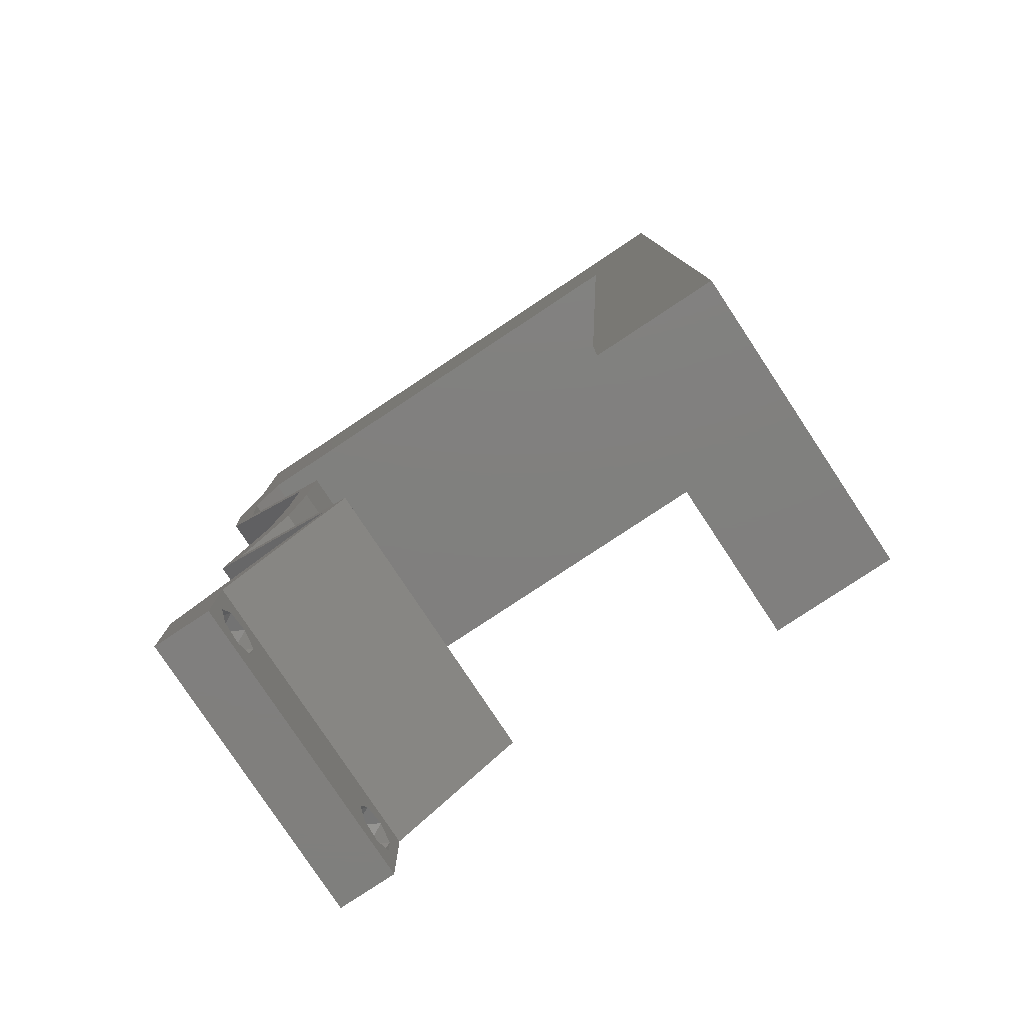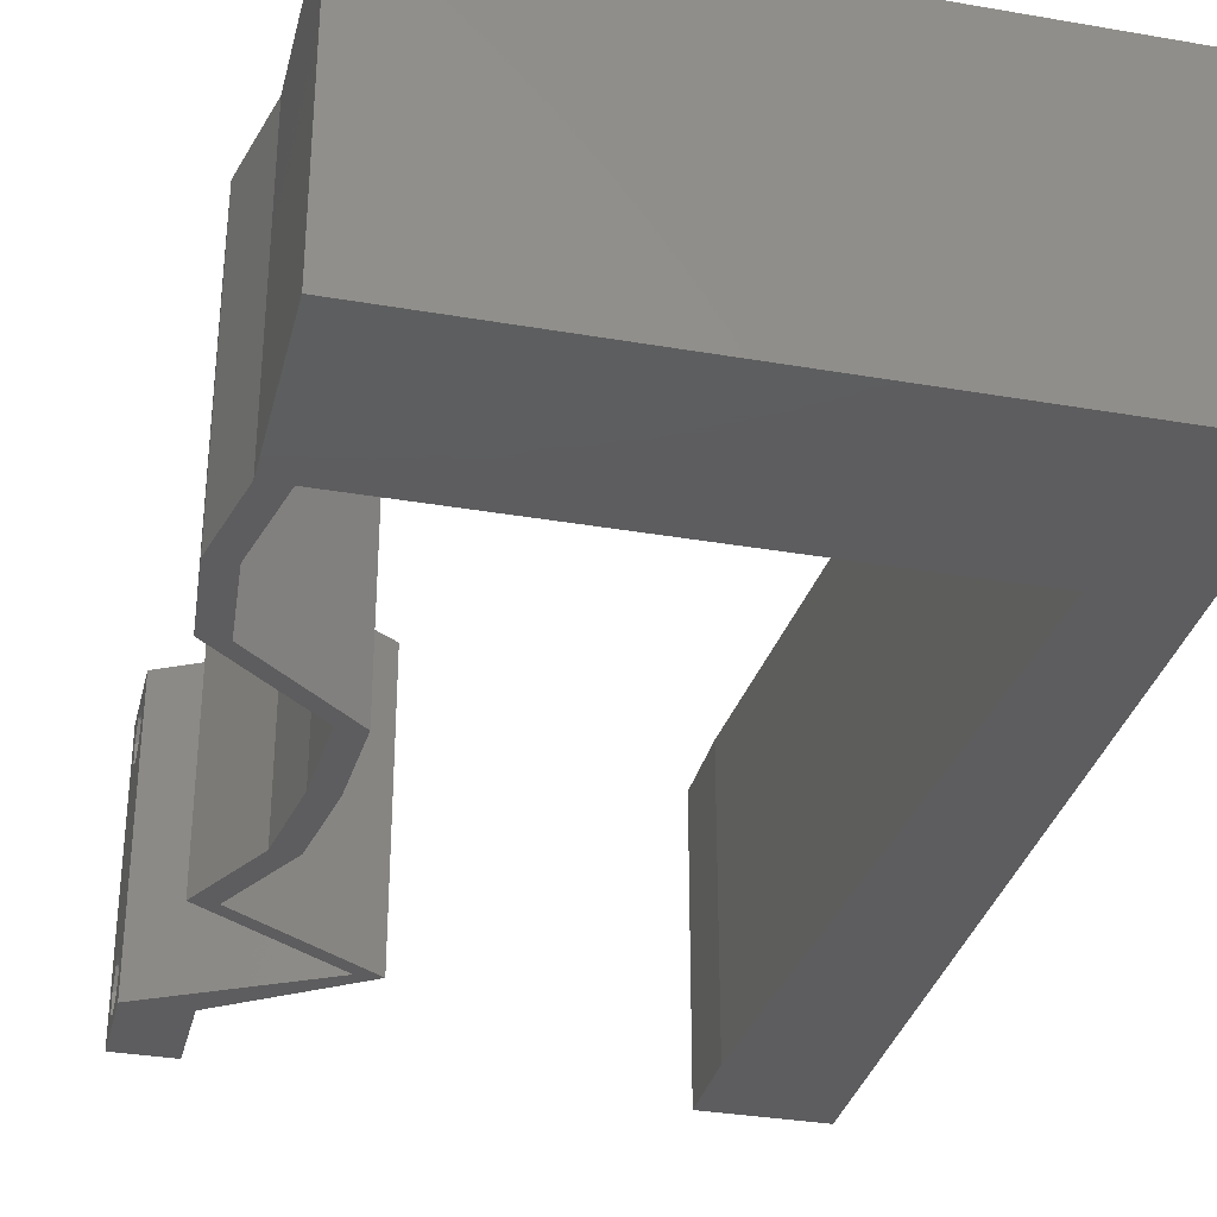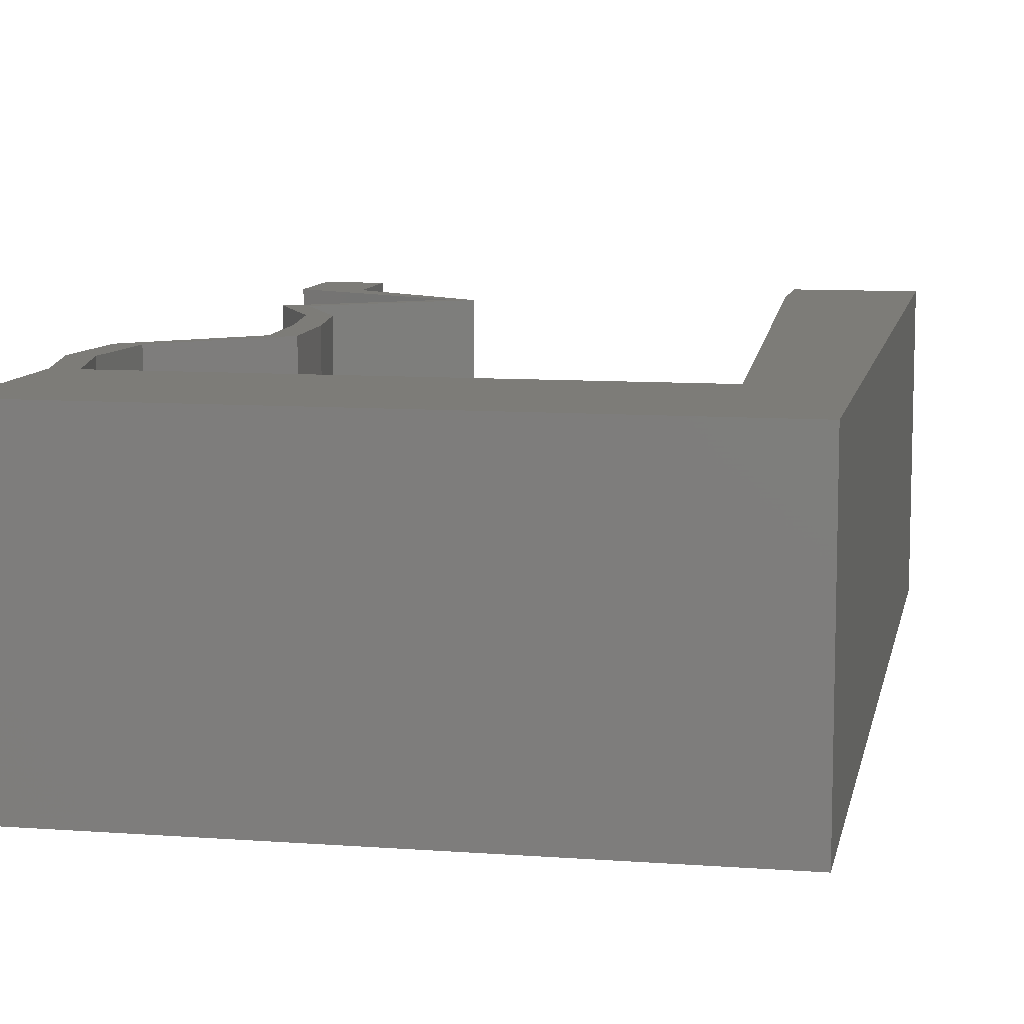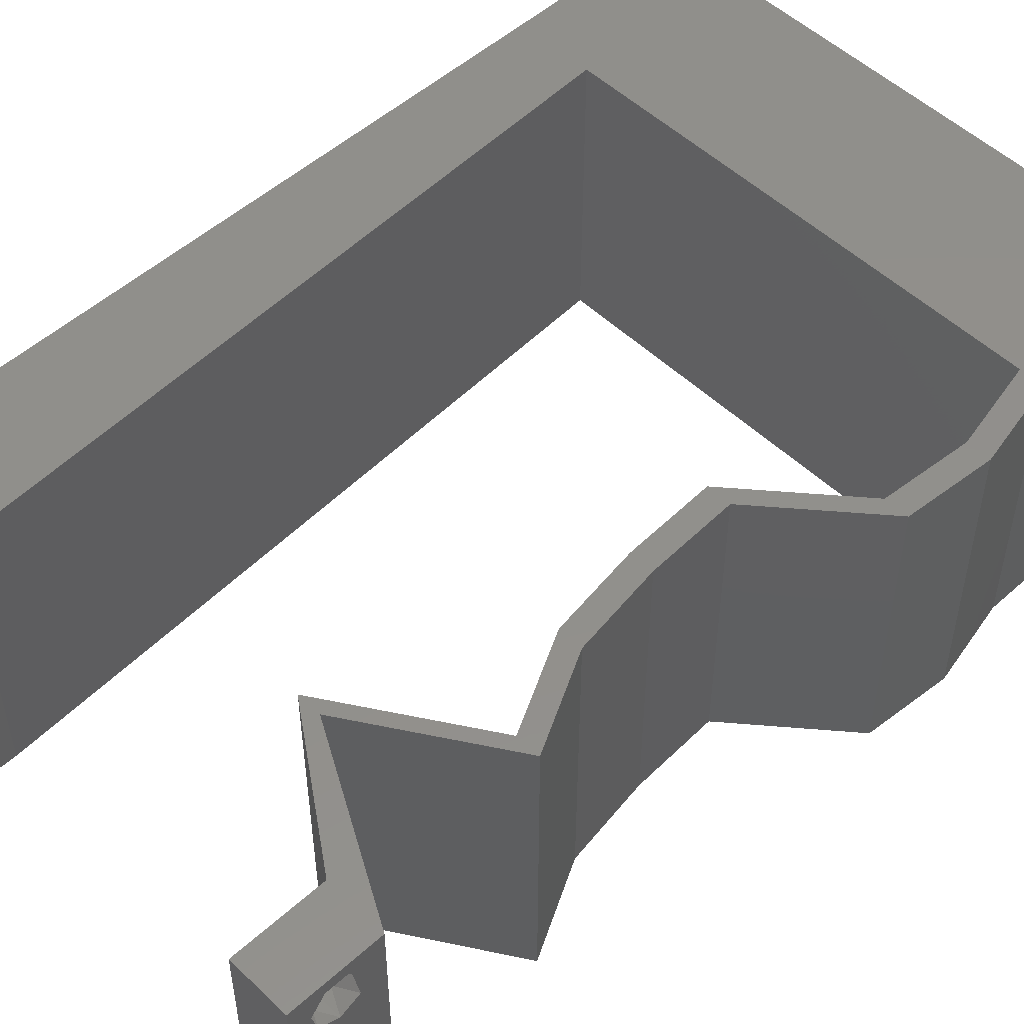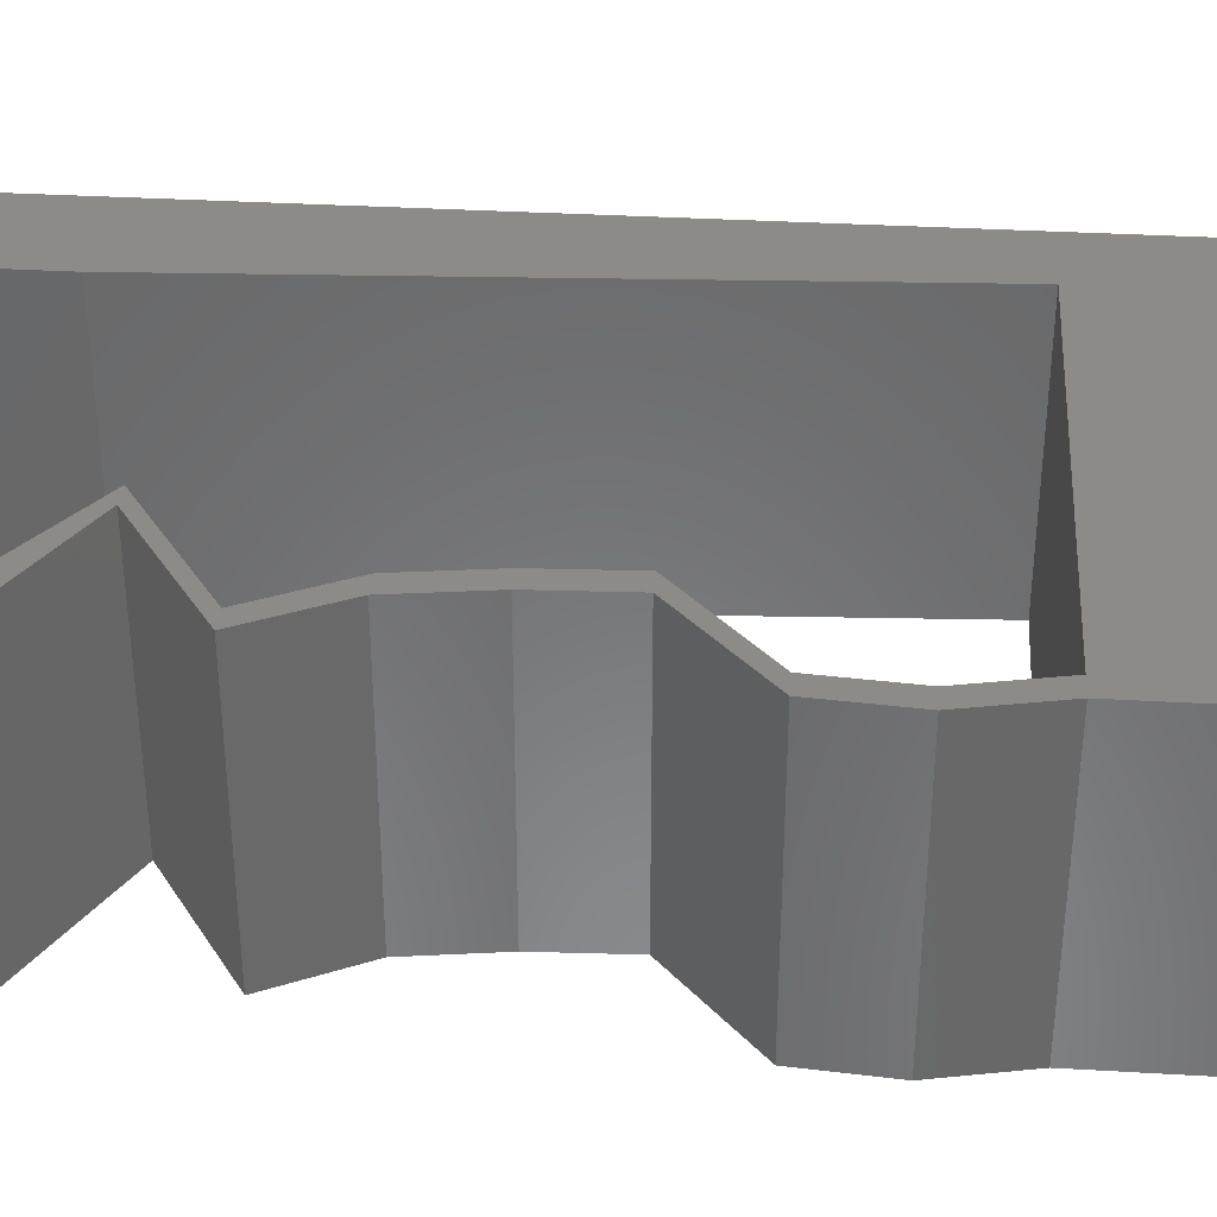
<metadata>
{"format":"stl","ext":"stl","renderer":"f3d","projection":"perspective","resolution":1024,"background":"white","views":[{"elev":-79.8,"azim":-146.5,"up":"+Y"},{"elev":-32.8,"azim":166.5,"up":"+Z"},{"elev":9.4,"azim":-169.0,"up":"+Z"},{"elev":51.6,"azim":45.8,"up":"+Z"},{"elev":34.5,"azim":94.5,"up":"+Z"}]}
</metadata>
<code>
# stl→obj: 243 verts, 490 faces
v 0.04 0 0.01
v 0.04 -0.006 0.01
v 0.04 -0.002262 0.003932
v 0.04 -0.003 0.0159
v 0.04 -0.004657 0.002778
v 0.04 -0.006 0
v 0.04 -0.004329 0.00134
v 0.04 -0.001671 0.00134
v 0.04 0 0
v 0.04 -0.001343 0.002778
v 0.04 -0.003 0.0007
v 0.04 -0.002262 0.01913
v 0.04 -0.001343 0.01798
v 0.04 0 0.02
v 0.04 -0.004657 0.01798
v 0.04 -0.003738 0.01913
v 0.04 -0.006 0.02
v 0.04 -0.004329 0.01654
v 0.04 -0.001671 0.01654
v 0.04 -0.003738 0.003932
v 0.036 -0.006 0.01
v 0.036 0 0.01
v 0.036 -0.002262 0.003932
v 0.036 -0.003 0.0159
v 0.036 -0.004329 0.00134
v 0.036 -0.006 0
v 0.036 -0.004657 0.002778
v 0.036 -0.001343 0.002778
v 0.036 0 0
v 0.036 -0.001671 0.00134
v 0.036 -0.003 0.0007
v 0.036 0 0.02
v 0.036 -0.001343 0.01798
v 0.036 -0.002262 0.01913
v 0.036 -0.003738 0.01913
v 0.036 -0.004657 0.01798
v 0.036 -0.006 0.02
v 0.036 -0.004329 0.01654
v 0.036 -0.001671 0.01654
v 0.036 -0.003738 0.003932
v 0.03 0.06 0.02
v 0.02 0.06 0.02
v 0.0274 0.04789 0.02
v 0.038 -0.003 0.02
v 0.01645 0.04789 0.02
v 0.03836 0.04789 0.02
v 0.03515 0.05273 0.02
v 0.008 0 0.02
v 0 0 0.02
v 0.004 -0.003 0.02
v 0 -0.006 0.02
v 0.008 -0.006 0.02
v 0.003843 0.005993 0.02
v 0.00549 0.04789 0.02
v 0.0113 0.05334 0.02
v 0 0.048 0.02
v 0.005208 0.05395 0.02
v 0 0.024 0.02
v 0.006745 0.02394 0.02
v 0.003216 0.02997 0.02
v 0.03965 0.0419 0.02
v 0.04 0.04789 0.02
v 0 0.036 0.02
v 0.006117 0.03592 0.02
v 0.002823 0.04197 0.02
v 0.01 0.06 0.02
v 0.007372 0.01197 0.02
v 0 0.012 0.02
v 0.003471 0.01802 0.02
v 0.04 0.06 0.02
v 0 0.06 0.02
v 0.03915 0.03592 0.02
v 0.03382 0.02993 0.02
v 0.04079 0.03592 0.02
v 0.03218 0.02993 0.02
v 0.0364 0.01197 0.02
v 0.02882 0.005986 0.02
v 0.03804 0.01197 0.02
v 0.02718 0.005986 0.02
v 0.03441 0.002993 0.02
v 0.04129 0.0419 0.02
v 0.03407 0.02394 0.02
v 0.03243 0.02394 0.02
v 0.03493 0.01796 0.02
v 0.03329 0.01796 0.02
v 0 -0.006 0.01
v 0 -0.003 0.015
v 0 0 0.01
v 0 -0.006 0
v 0 -0.003 0.005
v 0 0 0
v 0.004 -0.006 0.015
v 0.008 -0.006 0.01
v 0.004 -0.006 0.005
v 0.008 -0.006 0
v 0 0.06 0
v 0 0.051 0.0086
v 0 0.06 0.01
v 0 0.009 0.0114
v 0 0.048 0
v 0 0.0415 0.009767
v 0 0.03 0.01
v 0 0.036 0
v 0 0.024 0
v 0 0.0185 0.01023
v 0 0.012 0
v 0 0.005337 0.005128
v 0 0.05466 0.01487
v 0.0274 0.04789 0
v 0.02 0.06 0
v 0.03 0.06 0
v 0.038 -0.003 0
v 0.01645 0.04789 0
v 0.03515 0.05273 0
v 0.03836 0.04789 0
v 0.008 0 0
v 0.004 -0.003 0
v 0.003843 0.005993 0
v 0.00549 0.04789 0
v 0.0113 0.05334 0
v 0.005208 0.05395 0
v 0.003216 0.02997 0
v 0.006745 0.02394 0
v 0.04 0.04789 0
v 0.03965 0.0419 0
v 0.002823 0.04197 0
v 0.006117 0.03592 0
v 0.01 0.06 0
v 0.007372 0.01197 0
v 0.003471 0.01802 0
v 0.04 0.06 0
v 0.04079 0.03592 0
v 0.03382 0.02993 0
v 0.03915 0.03592 0
v 0.03218 0.02993 0
v 0.0364 0.01197 0
v 0.03804 0.01197 0
v 0.02882 0.005986 0
v 0.02718 0.005986 0
v 0.03441 0.002993 0
v 0.04129 0.0419 0
v 0.03407 0.02394 0
v 0.03243 0.02394 0
v 0.03493 0.01796 0
v 0.03329 0.01796 0
v 0.008 0 0.01
v 0.008 -0.003 0.015
v 0.008 -0.003 0.005
v 0.015 0.06 0.01134
v 0.025 0.06 0.008977
v 0.006575 0.06 0.007337
v 0.03344 0.06 0.01273
v 0.04 0.06 0.01
v 0.03407 0.06 0.005945
v 0.005798 0.06 0.01422
v 0.04 0.05394 0.005916
v 0.04 0.05394 0.01398
v 0.04 0.04789 0.01
v 0.04065 0.0449 0.015
v 0.04129 0.0419 0.01
v 0.04065 0.0449 0.005
v 0.04104 0.03891 0.015
v 0.04079 0.03592 0.01
v 0.04104 0.03891 0.005
v 0.03731 0.03292 0.015
v 0.03382 0.02993 0.01
v 0.03731 0.03292 0.005
v 0.03394 0.02694 0.015
v 0.03407 0.02394 0.01
v 0.03394 0.02694 0.005
v 0.0345 0.02095 0.015
v 0.03493 0.01796 0.01
v 0.0345 0.02095 0.005
v 0.03649 0.01497 0.015
v 0.03804 0.01197 0.01
v 0.03649 0.01497 0.005
v 0.03343 0.008979 0.005494
v 0.03343 0.008979 0.01448
v 0.02882 0.005986 0.01
v 0.03159 0.002993 0.005494
v 0.03159 0.002993 0.01448
v 0.02718 0.005986 0.01
v 0.03179 0.008979 0.005494
v 0.03179 0.008979 0.01448
v 0.0364 0.01197 0.01
v 0.03485 0.01497 0.015
v 0.03329 0.01796 0.01
v 0.03485 0.01497 0.005
v 0.03286 0.02095 0.015
v 0.03243 0.02394 0.01
v 0.03286 0.02095 0.005
v 0.0323 0.02694 0.015
v 0.03218 0.02993 0.01
v 0.0323 0.02694 0.005
v 0.03567 0.03292 0.015
v 0.03915 0.03592 0.01
v 0.03567 0.03292 0.005
v 0.0394 0.03891 0.015
v 0.03965 0.0419 0.01
v 0.0394 0.03891 0.005
v 0.03901 0.0449 0.015
v 0.03836 0.04789 0.01
v 0.03901 0.0449 0.005
v 0.02192 0.04789 0.009231
v 0.03179 0.04789 0.01285
v 0.00549 0.04789 0.01
v 0.01206 0.04789 0.01285
v 0.01145 0.04789 0.005516
v 0.0324 0.04789 0.005516
v 0.007529 0.008979 0.01141
v 0.00596 0.03891 0.01141
v 0.007037 0.01837 0.01027
v 0.006457 0.02943 0.01023
v 0.005769 0.04256 0.005128
v 0.0375 -0.003738 0.01607
v 0.0385 -0.002262 0.01607
v 0.03888 -0.003738 0.01607
v 0.03712 -0.002262 0.01607
v 0.03873 -0.001671 0.01866
v 0.03727 -0.001343 0.01722
v 0.03875 -0.001343 0.01722
v 0.03725 -0.001671 0.01866
v 0.03873 -0.004657 0.01722
v 0.03727 -0.004329 0.01866
v 0.03875 -0.004329 0.01866
v 0.03725 -0.004657 0.01722
v 0.03802 -0.003011 0.0193
v 0.03687 -0.002995 0.0193
v 0.03916 -0.003 0.0193
v 0.0375 -0.003738 0.0008684
v 0.03727 -0.002262 0.0008684
v 0.03874 -0.002242 0.0008785
v 0.03888 -0.003738 0.0008684
v 0.03873 -0.001343 0.002022
v 0.03727 -0.001671 0.00346
v 0.03725 -0.001343 0.002022
v 0.03727 -0.004329 0.00346
v 0.03873 -0.003 0.0041
v 0.03875 -0.004329 0.00346
v 0.03875 -0.001671 0.00346
v 0.03725 -0.003 0.0041
v 0.03873 -0.004657 0.002022
v 0.03725 -0.004657 0.002022
f 1 2 3
f 1 4 2
f 5 6 7
f 8 9 10
f 7 6 11
f 11 9 8
f 12 13 14
f 15 16 17
f 14 17 12
f 17 18 15
f 12 17 16
f 6 9 11
f 5 2 6
f 14 19 1
f 13 19 14
f 17 2 18
f 9 1 10
f 1 19 4
f 2 4 18
f 10 1 3
f 20 2 5
f 3 2 20
f 21 22 23
f 21 24 22
f 25 26 27
f 28 29 30
f 25 31 26
f 29 31 30
f 32 33 34
f 35 36 37
f 34 37 32
f 37 36 38
f 35 37 34
f 32 39 33
f 29 26 31
f 28 22 29
f 37 38 21
f 22 39 32
f 26 21 27
f 38 24 21
f 24 39 22
f 27 21 40
f 40 21 23
f 23 22 28
f 41 42 43
f 32 37 44
f 43 42 45
f 43 46 47
f 48 49 50
f 51 52 50
f 49 48 53
f 54 45 55
f 41 43 47
f 56 54 57
f 58 59 60
f 45 42 55
f 46 61 62
f 63 64 65
f 42 66 55
f 54 56 65
f 67 68 53
f 68 67 69
f 64 63 60
f 59 58 69
f 70 41 47
f 66 71 57
f 49 51 50
f 52 48 50
f 37 17 44
f 57 54 55
f 14 32 44
f 66 57 55
f 68 49 53
f 71 56 57
f 72 73 74
f 73 72 75
f 76 77 78
f 77 76 79
f 80 77 79
f 17 14 44
f 32 80 79
f 64 54 65
f 48 67 53
f 58 68 69
f 63 58 60
f 56 63 65
f 59 64 60
f 67 59 69
f 62 70 47
f 62 61 81
f 46 62 47
f 81 61 74
f 61 72 74
f 82 73 83
f 83 73 75
f 84 82 85
f 85 82 83
f 78 84 76
f 76 84 85
f 14 80 32
f 86 87 88
f 49 87 51
f 89 90 91
f 88 90 86
f 51 87 86
f 88 87 49
f 86 90 89
f 91 90 88
f 52 92 93
f 86 92 51
f 89 94 86
f 93 94 95
f 51 92 52
f 93 92 86
f 95 94 89
f 86 94 93
f 96 97 98
f 49 99 88
f 100 97 96
f 68 99 49
f 101 102 63
f 103 102 101
f 103 101 100
f 63 102 58
f 104 102 103
f 58 105 68
f 58 102 105
f 56 101 63
f 106 105 104
f 105 102 104
f 91 107 106
f 71 108 56
f 56 97 101
f 106 99 105
f 56 108 97
f 106 107 99
f 105 99 68
f 101 97 100
f 98 108 71
f 88 107 91
f 99 107 88
f 97 108 98
f 109 110 111
f 29 112 26
f 113 110 109
f 109 114 115
f 116 117 91
f 89 117 95
f 91 118 116
f 119 120 113
f 111 114 109
f 100 121 119
f 104 122 123
f 113 120 110
f 115 124 125
f 103 126 127
f 110 120 128
f 119 126 100
f 129 118 106
f 106 130 129
f 127 122 103
f 123 130 104
f 131 114 111
f 128 121 96
f 91 117 89
f 95 117 116
f 26 112 6
f 121 120 119
f 9 112 29
f 128 120 121
f 106 118 91
f 96 121 100
f 132 133 134
f 134 133 135
f 136 137 138
f 138 139 136
f 140 139 138
f 6 112 9
f 29 139 140
f 127 126 119
f 116 118 129
f 104 130 106
f 103 122 104
f 100 126 103
f 123 122 127
f 129 130 123
f 124 114 131
f 125 124 141
f 115 114 124
f 141 132 125
f 125 132 134
f 133 142 143
f 135 133 143
f 142 144 145
f 143 142 145
f 137 136 144
f 144 136 145
f 9 29 140
f 146 147 93
f 52 147 48
f 116 148 95
f 93 148 146
f 48 147 146
f 93 147 52
f 95 148 93
f 146 148 116
f 128 149 110
f 41 150 42
f 149 150 110
f 42 150 149
f 128 151 149
f 41 152 150
f 110 150 111
f 42 149 66
f 96 151 128
f 98 151 96
f 70 152 41
f 153 152 70
f 150 154 111
f 149 155 66
f 152 154 150
f 151 155 149
f 111 154 131
f 131 154 153
f 71 155 98
f 66 155 71
f 98 155 151
f 153 154 152
f 131 156 124
f 62 157 70
f 70 157 153
f 158 157 62
f 157 156 153
f 158 156 157
f 153 156 131
f 124 156 158
f 158 159 160
f 81 159 62
f 124 161 141
f 160 161 158
f 62 159 158
f 160 159 81
f 158 161 124
f 141 161 160
f 160 162 163
f 74 162 81
f 141 164 132
f 163 164 160
f 81 162 160
f 163 162 74
f 160 164 141
f 132 164 163
f 74 165 163
f 166 165 73
f 163 167 132
f 133 167 166
f 163 165 166
f 73 165 74
f 132 167 133
f 166 167 163
f 82 168 73
f 166 168 169
f 133 170 142
f 169 170 166
f 73 168 166
f 169 168 82
f 166 170 133
f 142 170 169
f 84 171 82
f 169 171 172
f 142 173 144
f 172 173 169
f 82 171 169
f 172 171 84
f 169 173 142
f 144 173 172
f 172 174 175
f 78 174 84
f 144 176 137
f 175 176 172
f 84 174 172
f 175 174 78
f 172 176 144
f 137 176 175
f 137 177 138
f 77 178 78
f 78 178 175
f 179 178 77
f 179 177 178
f 178 177 175
f 175 177 137
f 138 177 179
f 179 80 1
f 140 179 1
f 179 77 80
f 1 80 14
f 140 138 179
f 1 9 140
f 2 17 37
f 21 2 37
f 26 6 2
f 26 2 21
f 29 180 139
f 79 181 32
f 32 181 22
f 182 181 79
f 181 180 22
f 182 180 181
f 22 180 29
f 139 180 182
f 139 183 136
f 76 184 79
f 185 183 184
f 79 184 182
f 185 184 76
f 184 183 182
f 182 183 139
f 136 183 185
f 185 186 187
f 85 186 76
f 136 188 145
f 187 188 185
f 76 186 185
f 187 186 85
f 185 188 136
f 145 188 187
f 83 189 85
f 187 189 190
f 145 191 143
f 190 191 187
f 85 189 187
f 190 189 83
f 187 191 145
f 143 191 190
f 75 192 83
f 190 192 193
f 143 194 135
f 193 194 190
f 83 192 190
f 193 192 75
f 190 194 143
f 135 194 193
f 75 195 193
f 196 195 72
f 193 197 135
f 134 197 196
f 193 195 196
f 72 195 75
f 135 197 134
f 196 197 193
f 196 198 199
f 61 198 72
f 134 200 125
f 199 200 196
f 72 198 196
f 199 198 61
f 196 200 134
f 125 200 199
f 199 201 202
f 46 201 61
f 125 203 115
f 202 203 199
f 61 201 199
f 202 201 46
f 199 203 125
f 115 203 202
f 45 204 43
f 46 205 202
f 206 207 54
f 43 205 46
f 54 207 45
f 109 204 113
f 204 208 113
f 109 209 204
f 207 208 204
f 204 209 205
f 45 207 204
f 204 205 43
f 113 208 119
f 115 209 109
f 202 209 115
f 119 208 206
f 205 209 202
f 206 208 207
f 129 210 116
f 146 210 48
f 54 211 206
f 48 210 67
f 64 211 54
f 59 212 213
f 67 212 59
f 127 213 123
f 123 212 129
f 213 212 123
f 59 213 64
f 119 214 127
f 127 211 213
f 212 210 129
f 127 214 211
f 213 211 64
f 67 210 212
f 206 214 119
f 211 214 206
f 116 210 146
f 4 24 215
f 24 4 216
f 4 215 217
f 24 216 218
f 219 220 221
f 220 219 222
f 223 224 225
f 224 223 226
f 219 227 222
f 220 216 221
f 222 227 228
f 227 219 229
f 223 215 226
f 216 220 218
f 215 223 217
f 225 224 227
f 13 12 219
f 33 39 220
f 36 35 224
f 13 219 221
f 33 220 222
f 16 15 225
f 19 13 221
f 34 33 222
f 216 19 221
f 36 224 226
f 215 38 226
f 38 36 226
f 15 18 223
f 15 223 225
f 225 227 229
f 227 224 228
f 224 35 228
f 219 12 229
f 220 39 218
f 16 225 229
f 34 222 228
f 223 18 217
f 24 38 215
f 4 19 216
f 18 4 217
f 39 24 218
f 35 34 228
f 12 16 229
f 11 31 230
f 31 11 231
f 231 11 232
f 11 230 233
f 234 235 236
f 237 238 239
f 235 234 240
f 238 237 241
f 235 238 241
f 238 235 240
f 231 234 236
f 242 237 239
f 237 242 243
f 234 231 232
f 242 230 243
f 230 242 233
f 23 28 235
f 3 20 238
f 27 40 237
f 8 10 234
f 235 28 236
f 238 20 239
f 3 238 240
f 23 235 241
f 234 10 240
f 237 40 241
f 28 30 236
f 20 5 239
f 40 23 241
f 10 3 240
f 30 31 231
f 27 237 243
f 30 231 236
f 230 25 243
f 25 27 243
f 5 7 242
f 5 242 239
f 8 234 232
f 242 7 233
f 31 25 230
f 7 11 233
f 11 8 232

</code>
